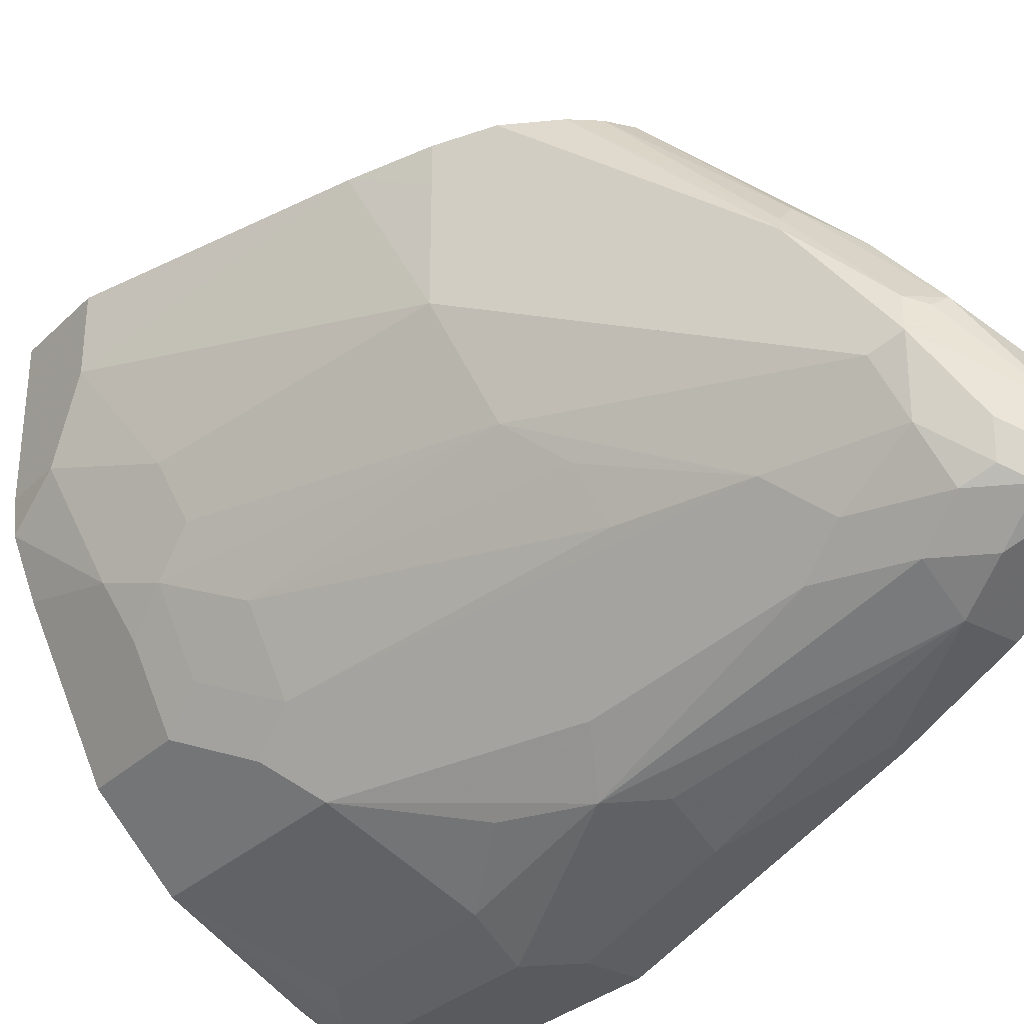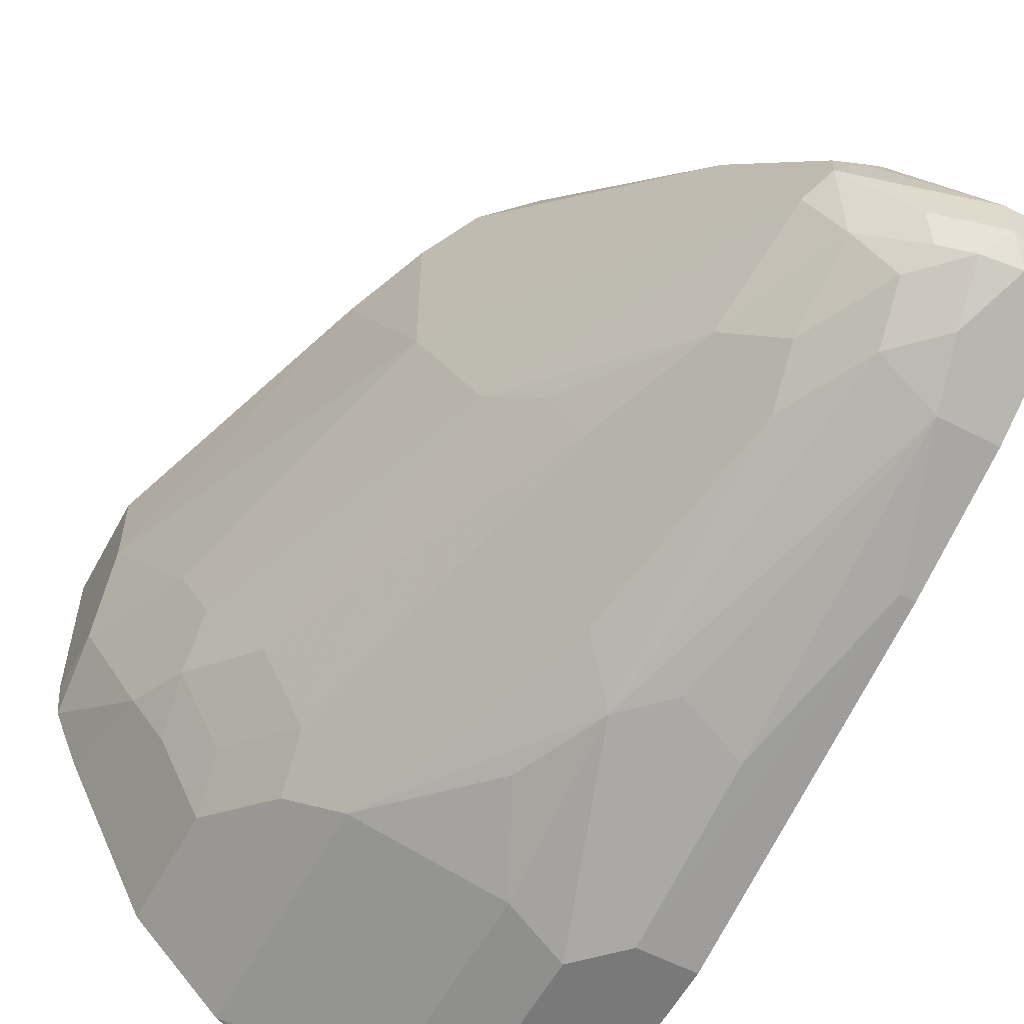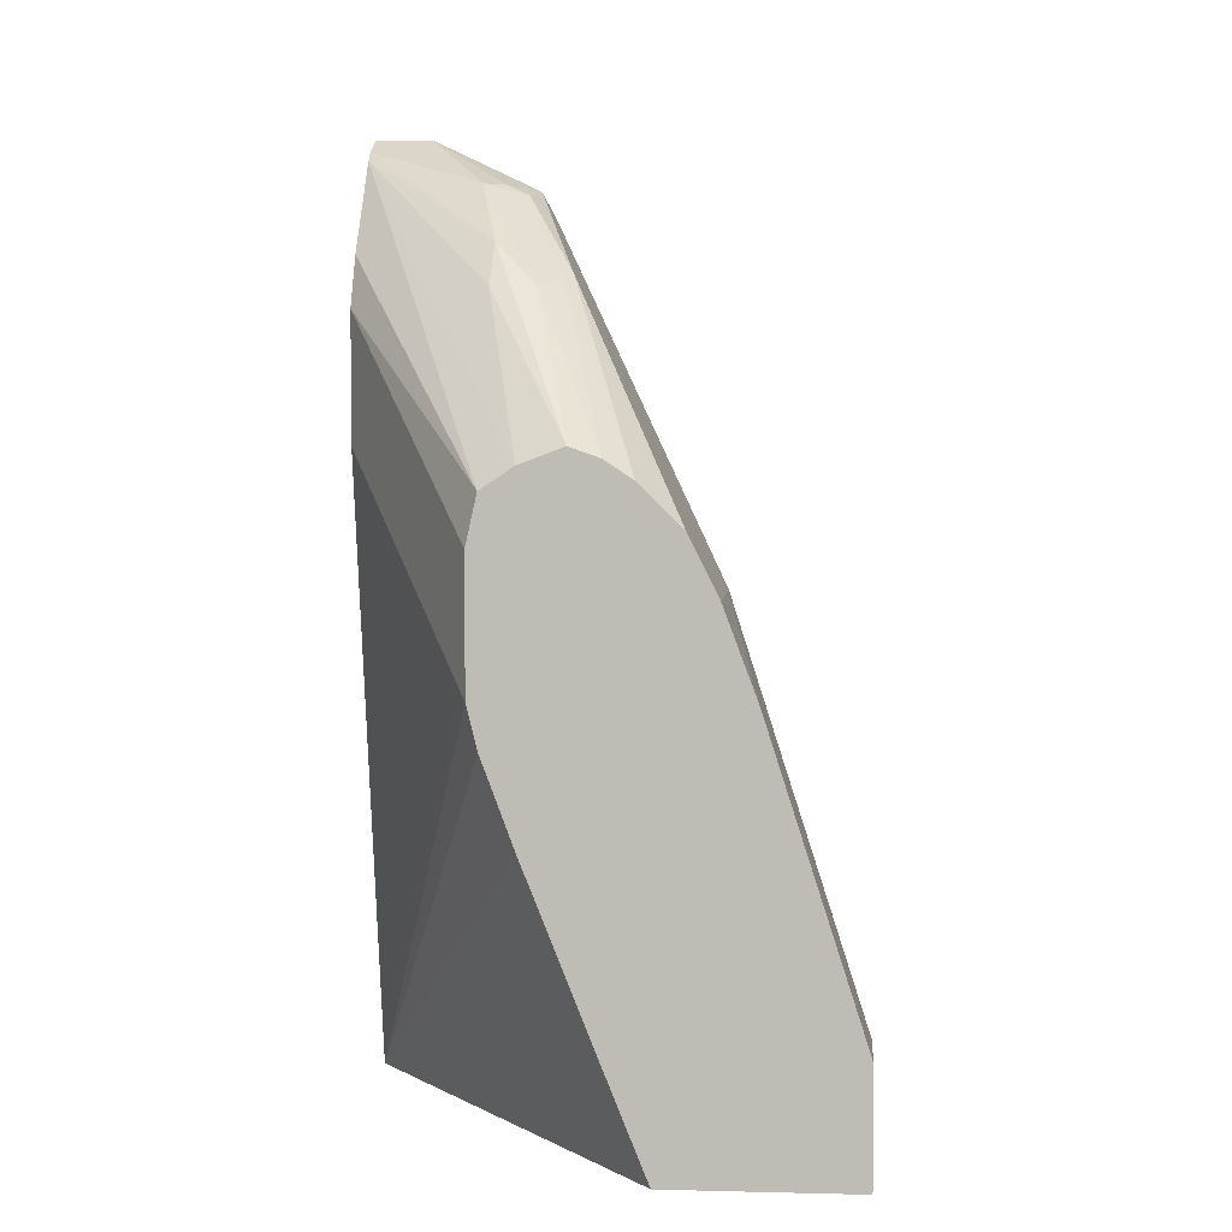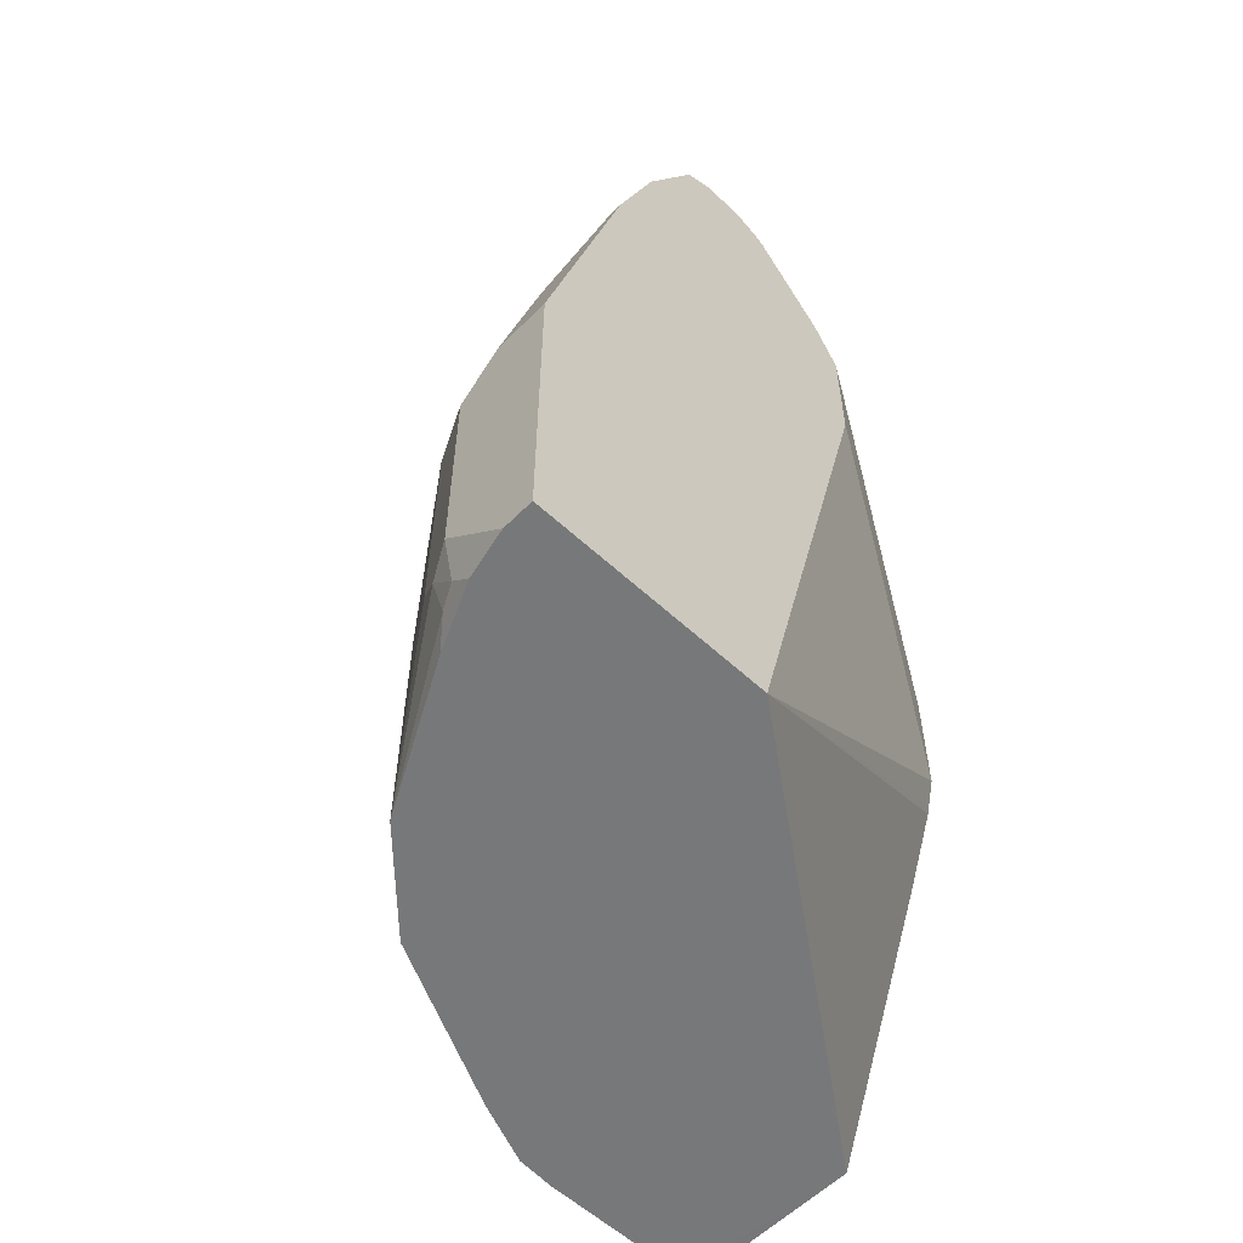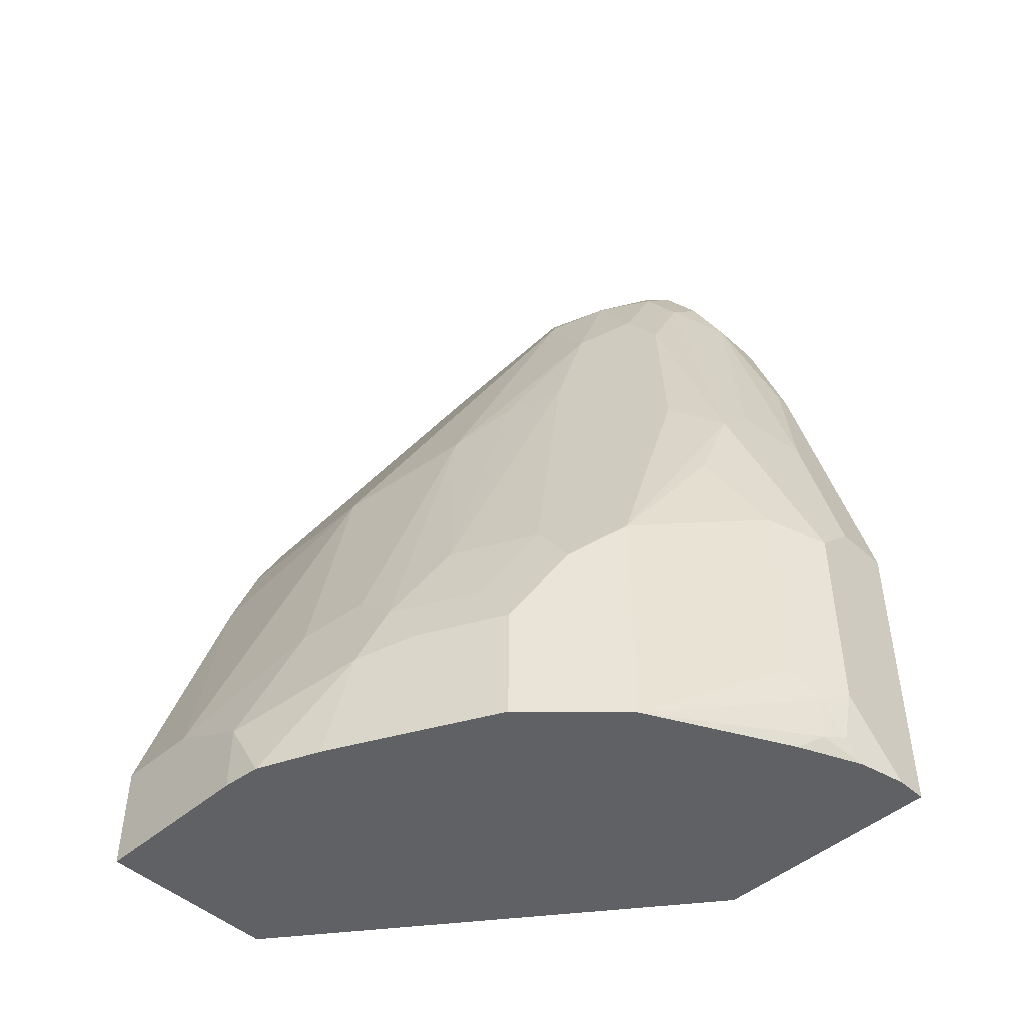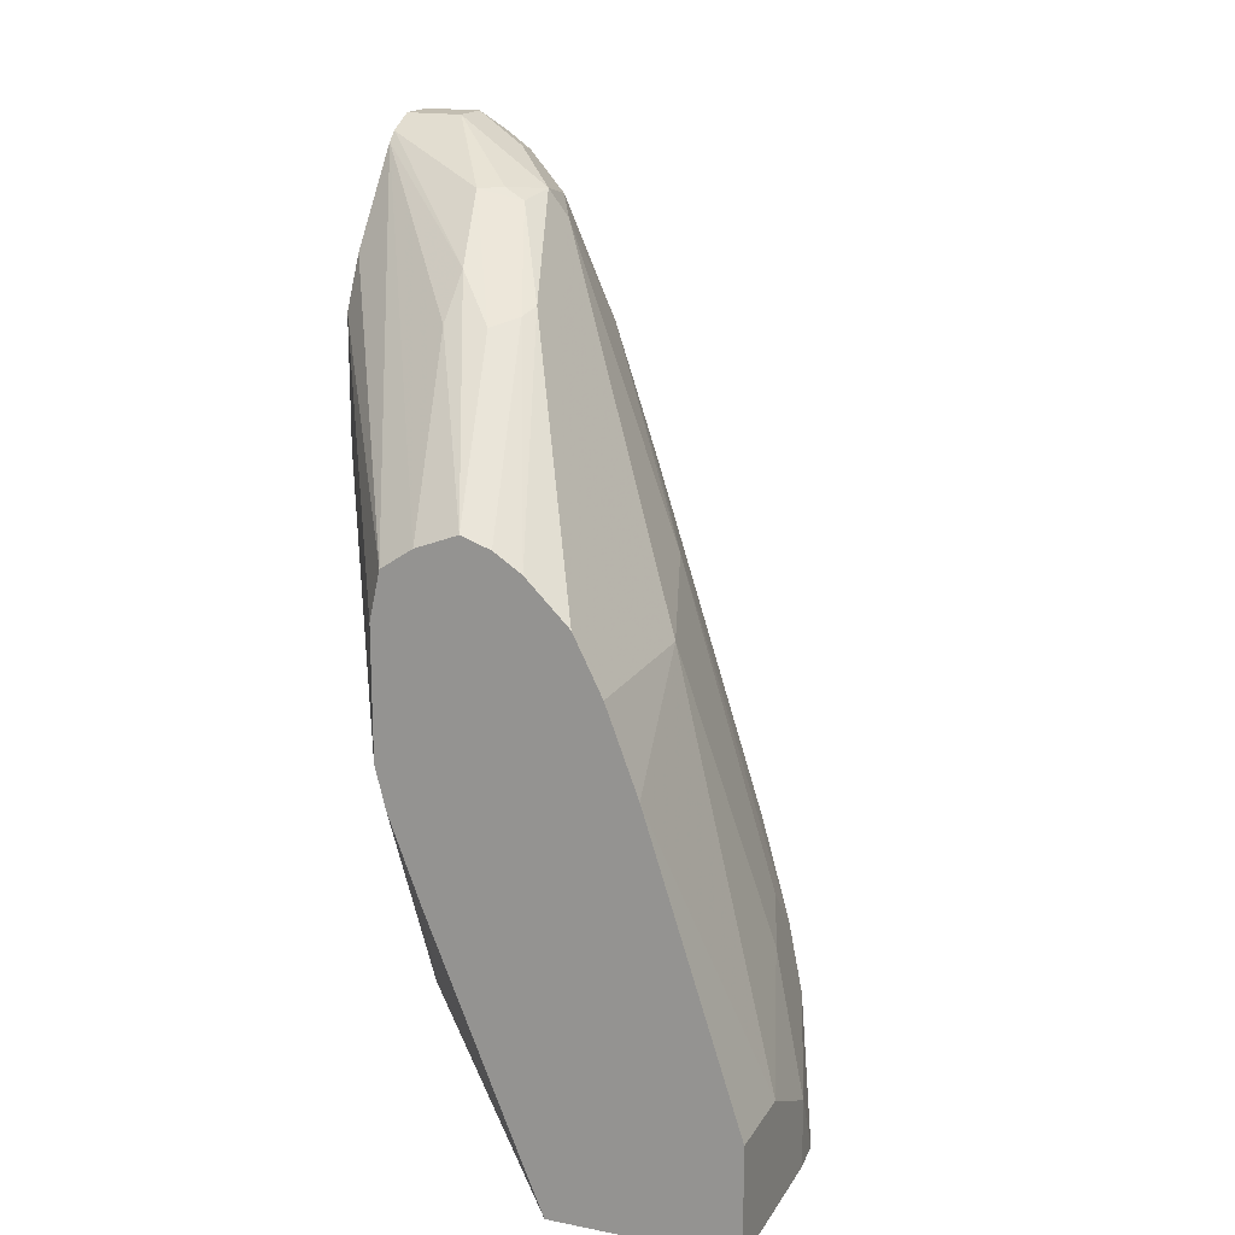
<metadata>
{"format":"obj","ext":"obj","renderer":"f3d","projection":"perspective","resolution":1024,"background":"white","views":[{"elev":-31.4,"azim":142.9,"up":"+Z"},{"elev":-57.8,"azim":151.8,"up":"+Z"},{"elev":3.9,"azim":4.8,"up":"+Y"},{"elev":-57.4,"azim":-133.9,"up":"+Y"},{"elev":-47.0,"azim":134.4,"up":"+Y"},{"elev":17.3,"azim":21.5,"up":"+Y"}]}
</metadata>
<code>
v 0.2133 -0.1323 -0.6209
v 0.07335 -0.1323 -0.8097
v 0.2253 -0.1323 -0.6209
v 0.2003 -0.1001 -0.6209
v 0.07335 -0.1323 -0.9212
v 0.1602 -1.614e-05 -0.6209
v 0.1452 0.04009 -0.6209
v 0.1442 0.04408 -0.6209
v 0.1402 0.06004 -0.6209
v 0.07335 0.1414 -0.7422
v 0.3004 -0.1323 -0.6288
v 0.3004 -0.1322 -0.6209
v 0.08802 -0.1323 -0.9212
v 0.07335 0.02006 -0.9212
v 0.1402 0.1001 -0.6209
v 0.07335 0.1602 -0.7376
v 0.3004 -0.1323 -0.701
v 0.3004 -0.08007 -0.6209
v 0.1002 -0.1323 -0.9185
v 0.1202 -0.1001 -0.9212
v 0.1002 0.02006 -0.9212
v 0.07335 0.1802 -0.8812
v 0.1402 0.1201 -0.6209
v 0.07335 0.2203 -0.7376
v 0.2988 -0.1323 -0.7194
v 0.3004 -0.1001 -0.701
v 0.3004 -0.08007 -0.6609
v 0.2553 0.06013 -0.6209
v 0.1106 -0.1323 -0.9162
v 0.1469 -0.09345 -0.9079
v 0.1335 -0.1068 -0.9145
v 0.1202 -0.1226 -0.9162
v 0.1202 2.622e-05 -0.9212
v 0.08013 0.1802 -0.8812
v 0.1002 0.1001 -0.9012
v 0.1302 0.1101 -0.8912
v 0.07335 0.2403 -0.8611
v 0.1452 0.1427 -0.6209
v 0.07335 0.2359 -0.7454
v 0.2864 -0.1323 -0.7489
v 0.2804 -0.08007 -0.7611
v 0.2804 -0.04004 -0.721
v 0.2403 0.1001 -0.701
v 0.2403 0.1001 -0.6409
v 0.2403 0.1001 -0.6209
v 0.1402 -0.1323 -0.903
v 0.1302 -0.1251 -0.9112
v 0.2069 -0.1323 -0.8678
v 0.1469 0.006676 -0.9079
v 0.1502 0.09011 -0.8912
v 0.1002 0.2403 -0.8611
v 0.07335 0.2539 -0.8544
v 0.1602 0.1527 -0.6209
v 0.07335 0.2892 -0.7829
v 0.07335 0.2447 -0.7498
v 0.2804 -0.1323 -0.7611
v 0.2482 -0.1323 -0.8253
v 0.247 -0.07342 -0.8278
v 0.267 -0.07342 -0.7877
v 0.2704 -0.05004 -0.771
v 0.2704 -0.03 -0.751
v 0.2203 0.1201 -0.7611
v 0.2203 0.1402 -0.721
v 0.1602 0.2603 -0.781
v 0.1803 0.2203 -0.741
v 0.227 0.1268 -0.6209
v 0.1803 0.2203 -0.721
v 0.247 -0.1323 -0.8278
v 0.2069 -0.01332 -0.8678
v 0.1669 0.04674 -0.8878
v 0.1269 0.247 -0.8478
v 0.1469 0.2069 -0.8478
v 0.1669 0.1068 -0.8678
v 0.1002 0.2804 -0.8411
v 0.1068 0.267 -0.8478
v 0.07335 0.2804 -0.8411
v 0.1803 0.1602 -0.6209
v 0.1402 0.227 -0.6943
v 0.1402 0.247 -0.7143
v 0.07335 0.2937 -0.7877
v 0.227 -0.03335 -0.8478
v 0.2503 -0.05004 -0.8111
v 0.2303 -0.01001 -0.8311
v 0.2503 -0.01001 -0.791
v 0.2036 0.1435 -0.7844
v 0.1702 0.2103 -0.8111
v 0.1469 0.267 -0.8077
v 0.1535 0.2737 -0.7744
v 0.1669 0.247 -0.7477
v 0.2069 0.1468 -0.6209
v 0.1736 0.2336 -0.7143
v 0.2236 -0.01666 -0.8445
v 0.1102 0.2904 -0.8311
v 0.1302 0.2703 -0.8311
v 0.1502 0.2303 -0.8311
v 0.1836 0.1035 -0.8445
v 0.09347 0.2937 -0.8344
v 0.07335 0.2937 -0.8344
v 0.194 0.1554 -0.6209
v 0.1602 0.227 -0.6943
v 0.1302 0.2753 -0.751
v 0.07335 0.3004 -0.8011
v 0.1836 0.1435 -0.8244
v 0.1902 0.1502 -0.8111
v 0.1235 0.2837 -0.8244
v 0.1269 0.287 -0.8077
v 0.1402 0.2804 -0.781
v 0.1402 0.2753 -0.7586
v 0.1502 0.2703 -0.7561
v 0.1702 0.2303 -0.706
v 0.1002 0.3004 -0.8211
v 0.07335 0.3004 -0.8211
v 0.1002 0.3004 -0.8011
f 62 85 86
f 60 62 61
f 60 84 62
f 60 83 84
f 58 60 59
f 58 82 60
f 58 81 82
f 62 86 64
f 57 68 58
f 60 82 83
f 62 64 63
f 66 89 91
f 64 86 87
f 64 87 88
f 64 88 89
f 64 89 67
f 64 67 65
f 66 67 89
f 66 91 90
f 69 92 81
f 69 73 96
f 69 96 92
f 54 79 80
f 62 84 85
f 54 78 79
f 46 47 48
f 53 77 78
f 41 61 42
f 42 61 62
f 42 62 43
f 43 62 63
f 43 63 64
f 43 64 65
f 43 65 67
f 43 67 44
f 44 66 45
f 44 67 66
f 71 75 93
f 48 69 81
f 48 81 58
f 48 58 68
f 49 50 70
f 49 70 69
f 50 51 71
f 50 71 72
f 50 72 73
f 50 73 69
f 50 69 70
f 51 52 74
f 51 74 75
f 51 75 71
f 52 76 74
f 53 78 54
f 71 93 94
f 83 92 103
f 71 95 72
f 88 109 91
f 88 91 89
f 90 91 110
f 90 110 99
f 91 109 110
f 92 96 103
f 93 105 94
f 93 97 111
f 93 111 105
f 95 103 96
f 97 98 112
f 88 108 109
f 97 112 111
f 100 110 109
f 100 109 101
f 101 109 108
f 101 108 113
f 101 113 102
f 102 113 111
f 102 111 112
f 105 111 106
f 106 111 107
f 107 111 113
f 41 60 61
f 99 110 100
f 71 94 95
f 88 107 108
f 88 105 106
f 72 95 73
f 73 95 96
f 74 76 98
f 74 98 97
f 74 97 93
f 74 93 75
f 77 99 100
f 77 100 79
f 77 79 78
f 79 100 101
f 79 101 80
f 88 106 107
f 80 101 102
f 107 113 108
f 83 103 86
f 83 86 104
f 83 104 84
f 84 104 85
f 85 104 86
f 86 103 95
f 86 95 87
f 87 94 105
f 87 105 88
f 87 95 94
f 81 92 83
f 41 59 60
f 81 83 82
f 41 57 58
f 1 8 7
f 1 7 6
f 1 6 4
f 1 4 2
f 2 4 6
f 2 6 7
f 2 7 8
f 2 8 9
f 2 9 10
f 2 10 16
f 2 16 24
f 1 9 8
f 2 24 39
f 2 55 54
f 2 54 80
f 2 80 102
f 2 102 112
f 2 112 98
f 2 98 76
f 2 76 52
f 2 52 37
f 2 37 22
f 2 22 14
f 2 14 5
f 2 39 55
f 3 11 12
f 1 15 9
f 1 38 23
f 41 58 59
f 1 2 5
f 1 5 13
f 1 13 19
f 1 19 29
f 1 29 46
f 1 46 48
f 1 48 68
f 1 68 57
f 1 57 56
f 1 56 40
f 1 23 15
f 1 40 25
f 1 17 11
f 1 11 3
f 1 3 12
f 1 12 18
f 1 18 28
f 1 28 45
f 1 45 66
f 1 66 90
f 1 90 99
f 1 99 77
f 1 77 53
f 1 25 17
f 5 14 21
f 1 53 38
f 5 33 20
f 25 41 26
f 26 41 42
f 26 42 27
f 27 42 43
f 27 43 28
f 28 43 44
f 28 44 45
f 29 32 47
f 29 47 46
f 30 48 31
f 30 49 69
f 25 40 41
f 31 48 47
f 33 50 49
f 34 51 35
f 35 51 36
f 36 51 50
f 37 52 51
f 38 53 54
f 38 54 55
f 38 55 39
f 40 56 41
f 41 56 57
f 5 21 33
f 31 47 32
f 24 38 39
f 30 69 48
f 22 51 34
f 5 20 13
f 23 38 24
f 9 15 16
f 9 16 10
f 11 17 26
f 11 26 27
f 11 27 18
f 11 18 12
f 14 22 34
f 14 34 21
f 15 23 24
f 15 24 16
f 17 25 26
f 13 20 19
f 18 27 28
f 22 37 51
f 21 50 33
f 21 36 50
f 21 35 36
f 20 49 30
f 21 34 35
f 20 32 29
f 20 31 32
f 20 30 31
f 19 20 29
f 20 33 49

</code>
